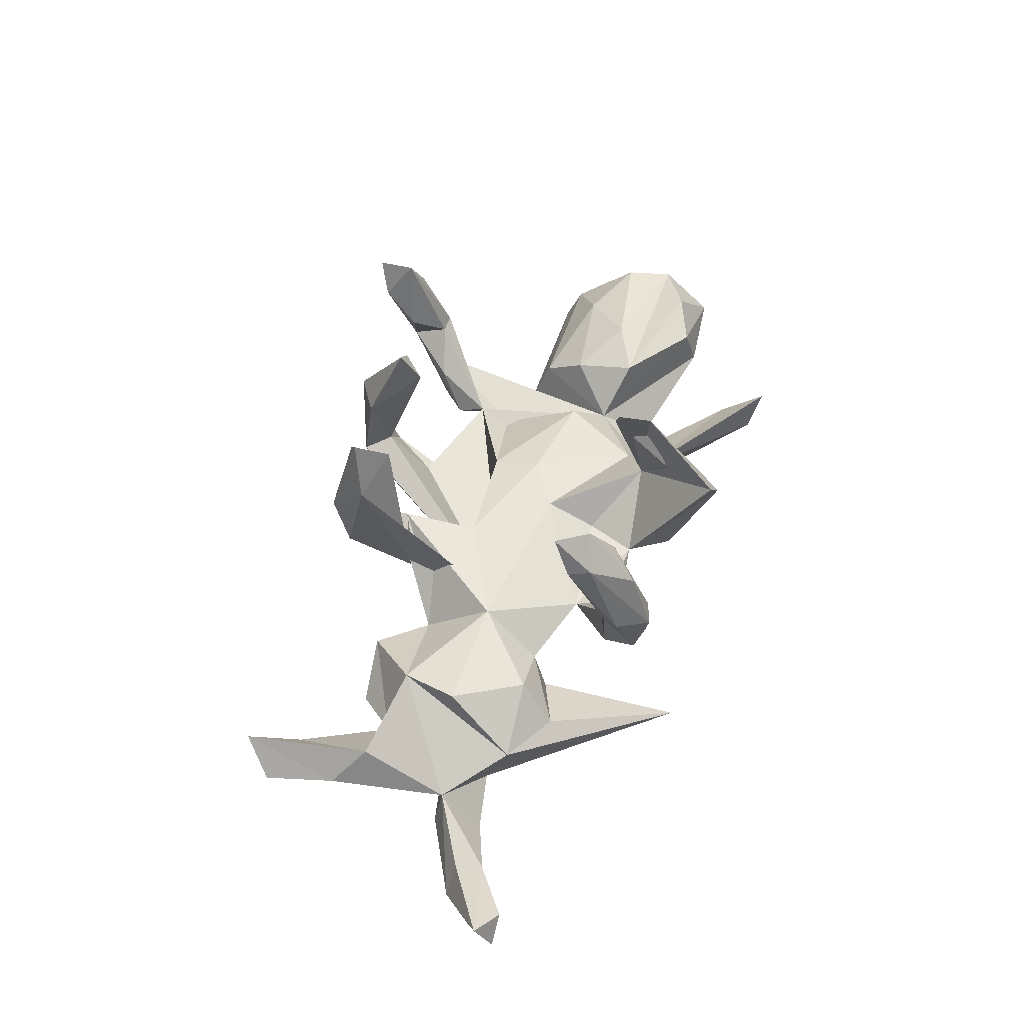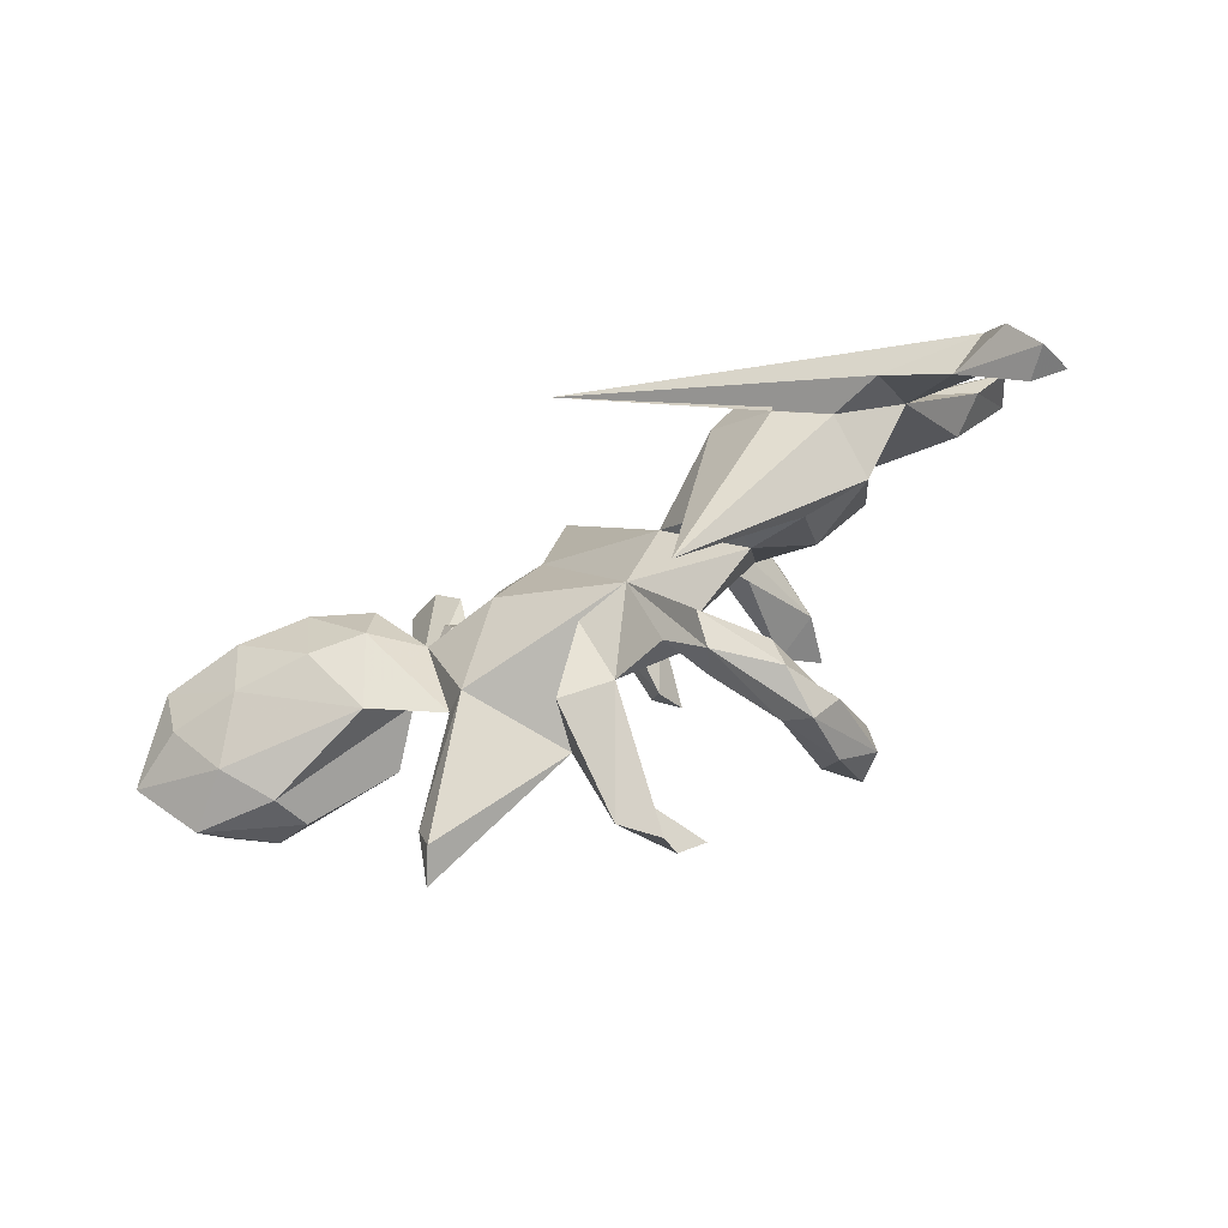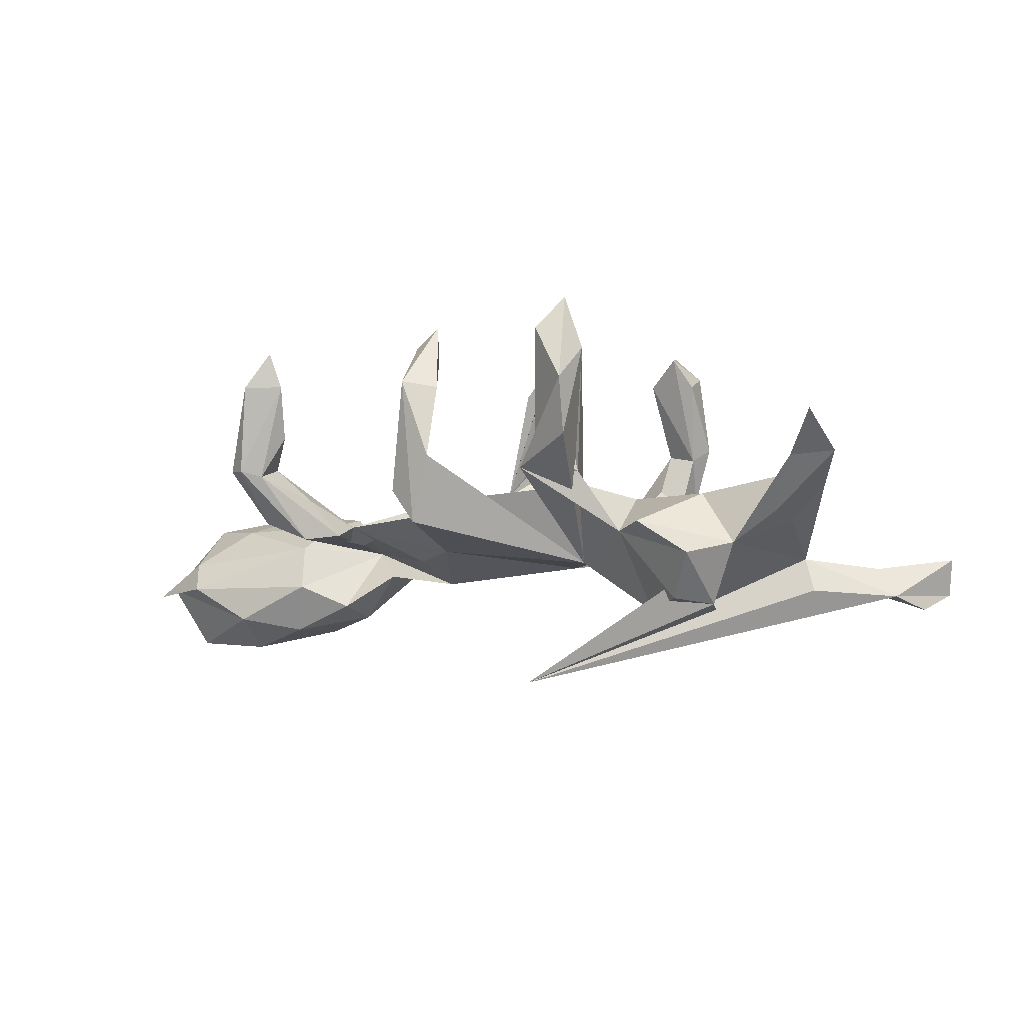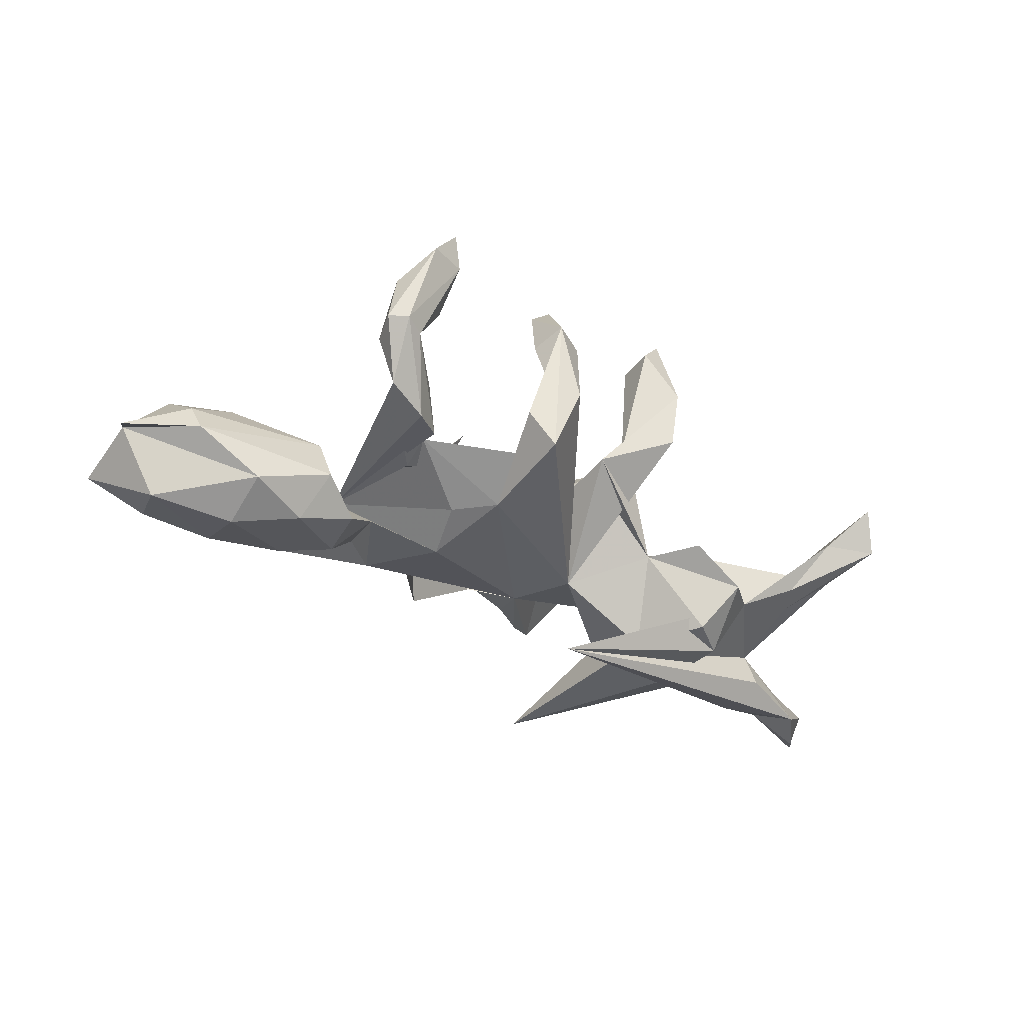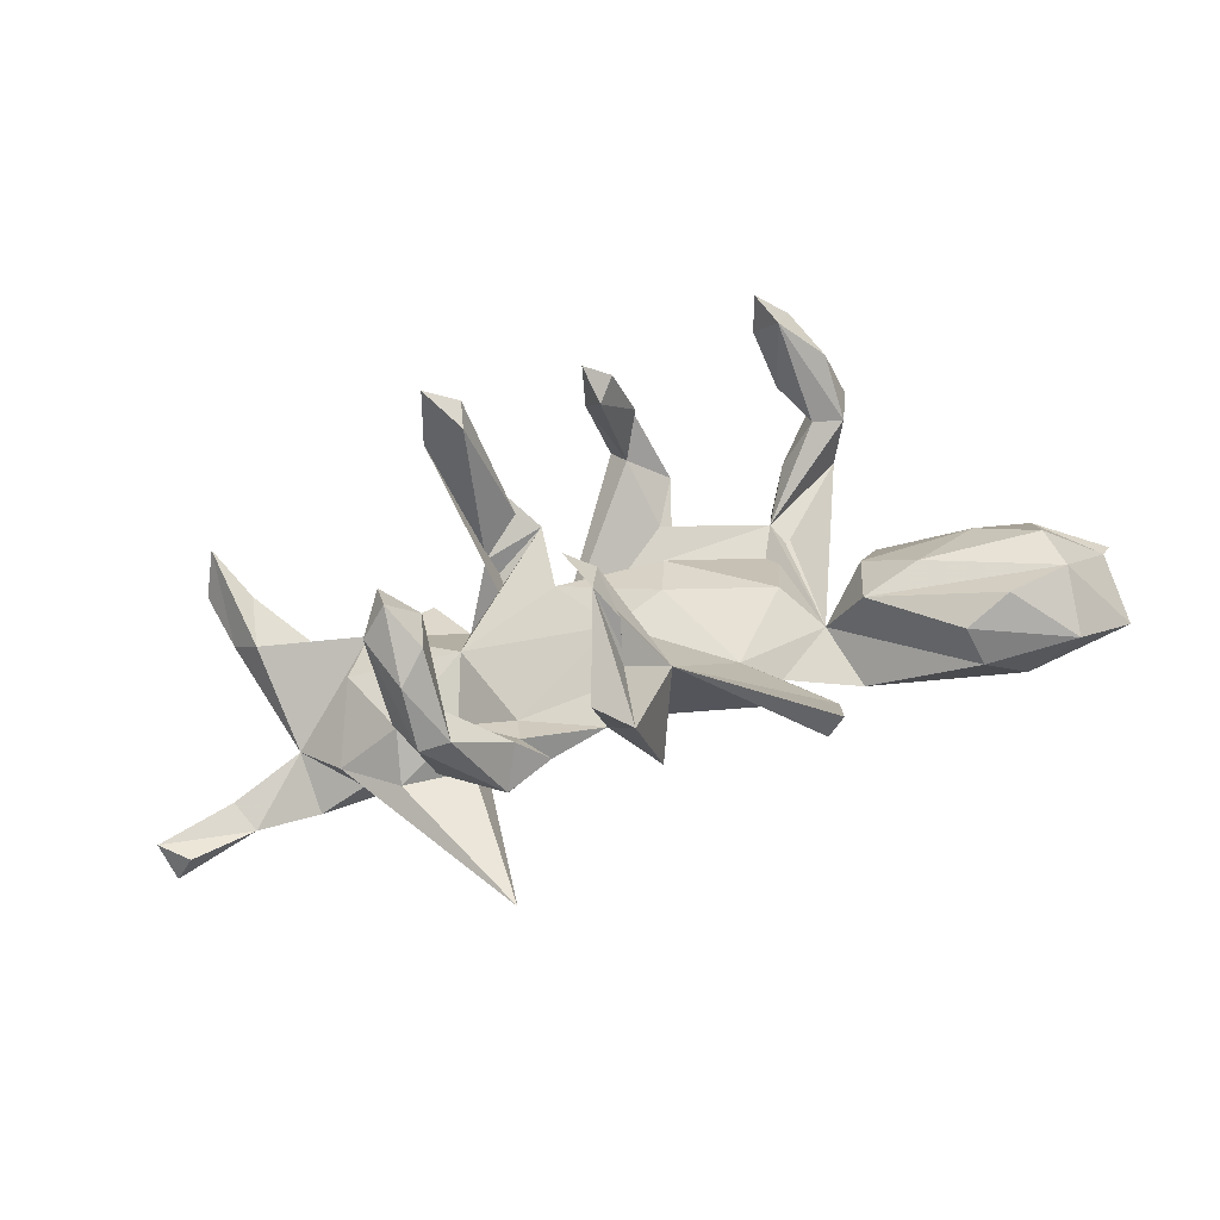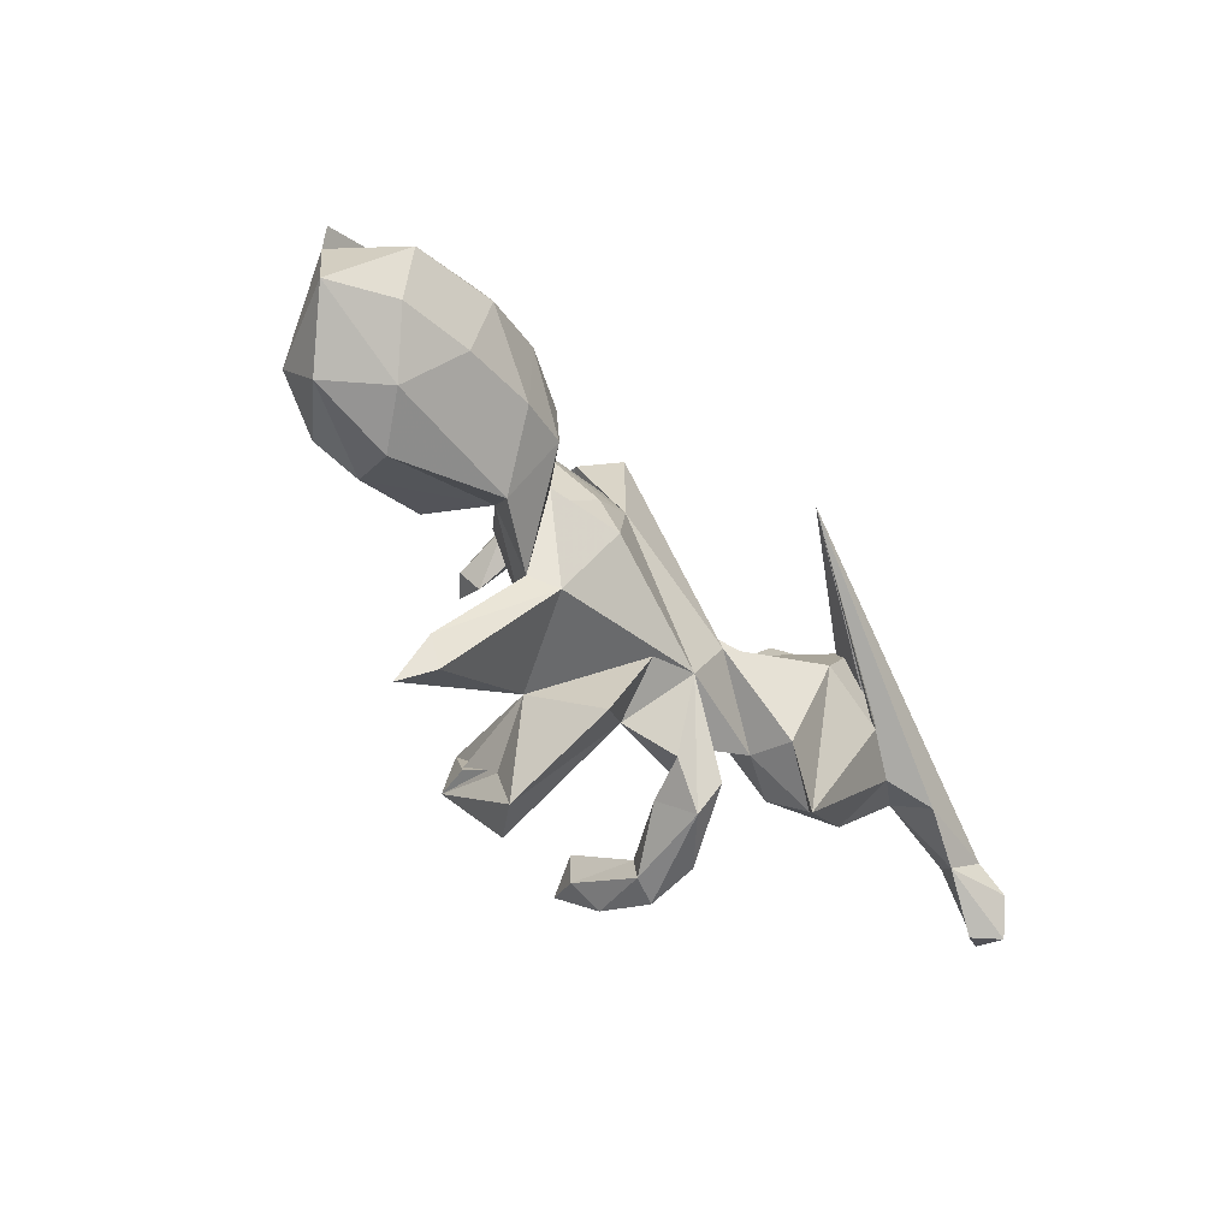
<metadata>
{"format":"obj","ext":"obj","renderer":"f3d","projection":"perspective","resolution":1024,"background":"white","views":[{"elev":51.2,"azim":-69.8,"up":"+Z"},{"elev":-64.3,"azim":-151.3,"up":"+Y"},{"elev":-11.3,"azim":-153.0,"up":"+Z"},{"elev":-37.9,"azim":153.3,"up":"+Z"},{"elev":-43.4,"azim":14.8,"up":"+Y"},{"elev":-48.1,"azim":129.2,"up":"+Y"}]}
</metadata>
<code>
v -0.2984 -0.2139 0.3554
v -0.2642 0.2477 0.3643
v -0.02306 -0.1765 0.3567
v -0.262 -0.1807 0.289
v -0.2984 -0.2977 0.2564
v -0.3457 -0.2321 0.3081
v -0.3448 -0.1902 0.283
v 0.0154 -0.1592 0.2976
v -0.3197 -0.1554 0.3343
v -0.2101 0.2068 0.3021
v -0.002268 0.2659 0.334
v -0.2906 0.2298 0.2664
v 0.01282 0.2341 0.2733
v 0.02796 -0.2614 0.1959
v -0.0333 0.3239 0.1988
v -0.3188 -0.255 0.1438
v 0.04034 -0.2325 0.2565
v -0.2584 -0.2483 0.2845
v 0.01586 -0.2261 0.3242
v 0.2608 0.4088 0.2137
v 0.3095 0.3755 0.2504
v -0.3435 -0.2846 0.1685
v 0.03866 0.2718 0.2973
v 0.2774 0.4248 0.2779
v -0.2556 -0.3185 0.1428
v -0.265 -0.2655 0.158
v -0.2752 0.2979 0.1969
v 0.3712 0.375 0.1629
v -0.3035 -0.3355 0.1532
v -0.2173 0.2784 0.3019
v 0.02097 0.3613 0.2079
v -0.248 0.1599 0.04819
v -0.01544 -0.3616 0.2155
v 0.3227 0.4388 0.2134
v 0.08141 -0.2 0.09638
v 0.04969 0.3047 0.1865
v 0.3416 -0.373 0.1125
v 0.03702 -0.3648 0.1561
v 0.28 0.3628 0.1246
v -0.04557 -0.2206 0.006199
v 0.329 -0.2982 0.05649
v -0.3024 -0.3094 0.06663
v -0.7409 0.2685 0.08958
v 0.3077 -0.3576 0.0553
v 0.3541 0.4004 0.06007
v 0.328 0.3143 0.07546
v -0.6805 0.1996 0.02595
v -0.1868 0.2194 0.08393
v 0.6057 -0.1255 0.05004
v 0.3874 0.3812 0.06537
v 0.006883 0.3038 0.07947
v 0.3803 -0.08107 0.04897
v 0.1736 -0.1467 0.01991
v -0.02467 0.3455 0.06446
v 0.6985 -0.0691 0.02727
v 0.3793 0.3226 0.05892
v -0.1268 0.07563 0.04033
v -0.2936 -0.2501 0.04521
v 0.4733 -0.03228 0.05901
v -0.1985 -0.1635 -0.005756
v 0.05848 0.01098 0.0529
v -0.2926 -0.016 0.02147
v -0.1867 -0.2216 0.01491
v -0.0242 -0.04719 0.05069
v -0.2714 0.2737 0.09464
v 0.5628 0.05927 0.0146
v 0.6704 0.008885 0.03257
v -0.1833 -0.2583 0.05019
v -0.2567 -0.2302 0.07902
v 0.3789 0.02702 0.01936
v 0.05708 0.09549 0.03328
v 0.2627 0.2916 0.01247
v -0.4674 0.08061 -0.001516
v -0.5326 0.09662 -0.1023
v 0.5308 -0.1627 0.02464
v -0.4917 -0.02039 0.01409
v -0.6618 0.08037 0.02253
v 0.3062 -0.05258 -0.03431
v -0.01919 -0.1342 0.01173
v -0.3063 0.1027 -0.06293
v -0.1487 0.2064 0.05571
v 0.245 -0.005087 0.02673
v 0.01763 0.3216 -0.05467
v 0.2756 0.2895 -0.06097
v -0.1457 -0.2376 -0.02671
v 0.03382 -0.2807 -0.03586
v 0.2305 -0.1485 -0.03538
v 0.7594 0.05442 -0.09375
v 0.06711 0.3136 0.01114
v 0.699 -0.1577 -0.04579
v -0.2184 -0.2598 -0.05787
v -0.5251 -0.1416 -0.07287
v -0.4073 -0.1309 -0.009305
v -0.7203 0.1236 -0.0121
v 0.2286 0.1918 -0.02523
v 0.2284 0.243 -0.05008
v 0.1881 -0.1665 -0.06973
v 0.3218 0.3772 0.05071
v -0.2125 -0.3041 -0.01257
v 0.3452 0.3171 -0.02924
v -0.02513 -0.1415 -0.07572
v 0.03811 0.2395 -0.02619
v 0.6547 0.1175 -0.05671
v -0.7707 0.226 0.01925
v 0.3518 -0.1327 -0.1017
v 0.2364 0.1381 -0.05191
v 0.5464 -0.1793 -0.04587
v -0.628 0.1297 -0.05741
v -0.3142 -0.1199 -0.04814
v 0.3991 0.1032 -0.03919
v -0.1826 -0.006278 -0.09782
v -0.1163 -0.1131 -0.08734
v 0.0463 0.1388 -0.07972
v -0.4199 -0.1904 -0.08515
v 0.1227 0.0949 -0.08765
v -0.6425 0.08136 -0.06996
v -0.3762 0.1818 -0.06271
v 0.7708 0.08472 -0.1117
v -0.861 -0.203 -0.1155
v 0.3847 0.1332 -0.1239
v 0.78 -0.07501 -0.1271
v 0.6093 -0.1427 -0.1224
v 0.1101 -0.000995 -0.1198
v -0.3126 -0.1423 -0.133
v 0.318 -0.0191 -0.1712
v -0.7096 -0.1605 -0.1717
v -0.4692 0.171 -0.1273
v 0.64 0.142 -0.1119
v -0.622 -0.0482 -0.1191
v 0.2484 -0.000926 -0.09371
v -0.8053 -0.2302 -0.1356
v -0.7409 -0.1208 -0.1354
v -0.6406 -0.03919 -0.1808
v 0.5463 -0.05691 -0.1974
v -0.2493 -0.3848 -0.1996
v -0.7753 -0.115 -0.1908
v -0.5221 -0.09895 -0.1763
v 0.3147 0.07278 -0.1605
v -0.8455 -0.2306 -0.1787
v 0.6858 0.03605 -0.2106
v 0.4122 -0.04095 -0.1926
v 0.6735 -0.05959 -0.1829
v 0.42 0.08348 -0.2036
v -0.3318 0.004056 -0.2054
v 0.5233 0.1373 -0.1823
v -0.419 0.1099 -0.2002
v -0.1164 0.1079 -0.3416
v -0.8111 -0.1741 -0.2111
v -0.4767 0.05613 -0.2082
v -0.4381 -0.06905 -0.2153
v 0.5374 0.049 -0.2286
v -0.6093 -0.1175 -0.2074
f 144 111 124
f 109 124 111
f 127 74 117
f 73 117 74
f 80 127 117
f 123 97 112
f 35 112 97
f 113 123 112
f 130 97 123
f 113 115 123
f 78 123 115
f 95 115 113
f 136 129 133
f 147 133 129
f 116 74 129
f 147 129 74
f 149 147 74
f 149 74 127
f 12 111 32
f 80 32 111
f 144 80 111
f 73 80 117
f 146 127 80
f 109 111 112
f 113 112 111
f 78 130 123
f 87 97 130
f 95 78 115
f 83 113 111
f 141 105 125
f 87 125 105
f 143 141 125
f 134 105 141
f 85 68 99
f 25 99 68
f 112 85 99
f 63 68 85
f 43 104 94
f 116 94 104
f 77 43 94
f 47 43 77
f 129 77 94
f 93 76 92
f 73 92 76
f 114 93 92
f 62 76 93
f 45 98 20
f 39 20 98
f 34 45 20
f 84 98 45
f 50 28 56
f 21 56 28
f 100 50 56
f 34 28 50
f 98 46 39
f 21 39 46
f 72 46 98
f 21 20 39
f 46 56 21
f 95 56 46
f 34 21 28
f 59 55 67
f 88 67 55
f 90 55 49
f 52 49 55
f 66 59 67
f 103 66 67
f 70 59 66
f 52 55 59
f 89 31 51
f 36 51 31
f 102 89 51
f 83 31 89
f 52 59 70
f 110 70 66
f 31 54 15
f 51 15 54
f 111 51 54
f 111 102 51
f 78 52 70
f 78 75 52
f 49 52 75
f 107 75 78
f 90 49 75
f 50 45 34
f 100 45 50
f 24 34 20
f 14 35 8
f 3 8 35
f 17 14 8
f 38 35 14
f 19 17 8
f 19 14 17
f 38 14 19
f 38 19 33
f 35 33 19
f 40 38 33
f 16 9 4
f 1 4 9
f 26 16 4
f 7 9 16
f 6 9 7
f 22 7 16
f 22 6 7
f 29 6 22
f 27 2 30
f 10 30 2
f 12 10 2
f 48 30 10
f 32 10 12
f 27 12 2
f 19 8 3
f 35 19 3
f 1 9 6
f 5 1 6
f 29 5 6
f 18 1 5
f 4 1 18
f 26 4 18
f 25 18 5
f 82 71 61
f 57 61 71
f 53 82 61
f 106 71 82
f 136 133 147
f 145 128 88
f 118 88 128
f 140 145 88
f 120 128 145
f 152 136 147
f 150 135 137
f 92 137 135
f 147 150 137
f 144 135 150
f 144 124 135
f 114 135 124
f 146 144 150
f 150 147 149
f 146 150 149
f 80 144 146
f 127 146 149
f 141 151 134
f 140 134 151
f 143 151 141
f 138 143 125
f 145 151 143
f 143 138 120
f 78 120 138
f 145 143 120
f 130 138 125
f 142 134 140
f 145 140 151
f 122 134 142
f 121 142 140
f 88 121 140
f 122 142 121
f 81 48 32
f 10 32 48
f 64 53 61
f 78 82 53
f 65 111 12
f 27 65 12
f 81 111 65
f 64 61 57
f 111 57 71
f 62 64 57
f 35 53 64
f 87 53 41
f 35 41 53
f 97 87 41
f 78 53 87
f 81 62 57
f 60 64 62
f 109 60 62
f 79 64 60
f 35 64 79
f 40 79 60
f 37 35 44
f 97 44 35
f 86 35 38
f 40 86 38
f 101 35 86
f 104 43 47
f 63 69 68
f 26 68 69
f 60 69 63
f 29 99 25
f 26 25 68
f 91 42 58
f 16 58 42
f 60 91 58
f 99 42 91
f 58 16 69
f 26 69 16
f 60 58 69
f 29 42 99
f 112 99 91
f 13 51 36
f 23 36 31
f 13 15 51
f 81 65 27
f 48 81 27
f 30 48 27
f 37 41 35
f 44 41 37
f 97 41 44
f 78 100 106
f 95 106 100
f 82 78 106
f 84 100 78
f 128 103 118
f 88 118 103
f 110 103 128
f 139 119 136
f 132 136 119
f 148 139 136
f 131 119 139
f 126 131 139
f 148 126 139
f 87 130 125
f 78 138 130
f 134 122 105
f 107 105 122
f 90 122 121
f 55 121 88
f 110 128 120
f 136 126 148
f 152 126 136
f 129 126 152
f 132 129 136
f 137 129 152
f 147 137 152
f 40 33 35
f 18 25 26
f 22 16 42
f 29 22 42
f 5 29 25
f 34 24 21
f 20 21 24
f 11 31 15
f 11 15 13
f 23 13 36
f 11 23 31
f 109 114 124
f 92 135 114
f 92 129 137
f 126 129 132
f 119 126 132
f 119 131 126
f 67 88 103
f 90 121 55
f 84 96 98
f 72 98 96
f 78 96 84
f 56 95 100
f 66 103 110
f 78 110 120
f 45 100 84
f 107 122 90
f 93 114 109
f 73 129 92
f 57 111 81
f 40 35 79
f 63 40 60
f 86 40 101
f 112 101 40
f 85 112 40
f 81 80 62
f 73 62 80
f 32 80 81
f 95 111 71
f 106 95 71
f 102 111 95
f 101 112 35
f 77 73 74
f 60 109 112
f 78 70 110
f 107 90 75
f 113 83 89
f 54 31 83
f 111 54 83
f 113 102 95
f 105 107 78
f 105 78 87
f 113 89 102
f 95 46 72
f 73 77 129
f 74 108 47
f 104 47 108
f 96 95 72
f 78 95 96
f 62 93 109
f 116 129 94
f 108 74 116
f 108 116 104
f 60 112 91
f 76 62 73
f 63 85 40
f 77 74 47
f 11 13 23

</code>
